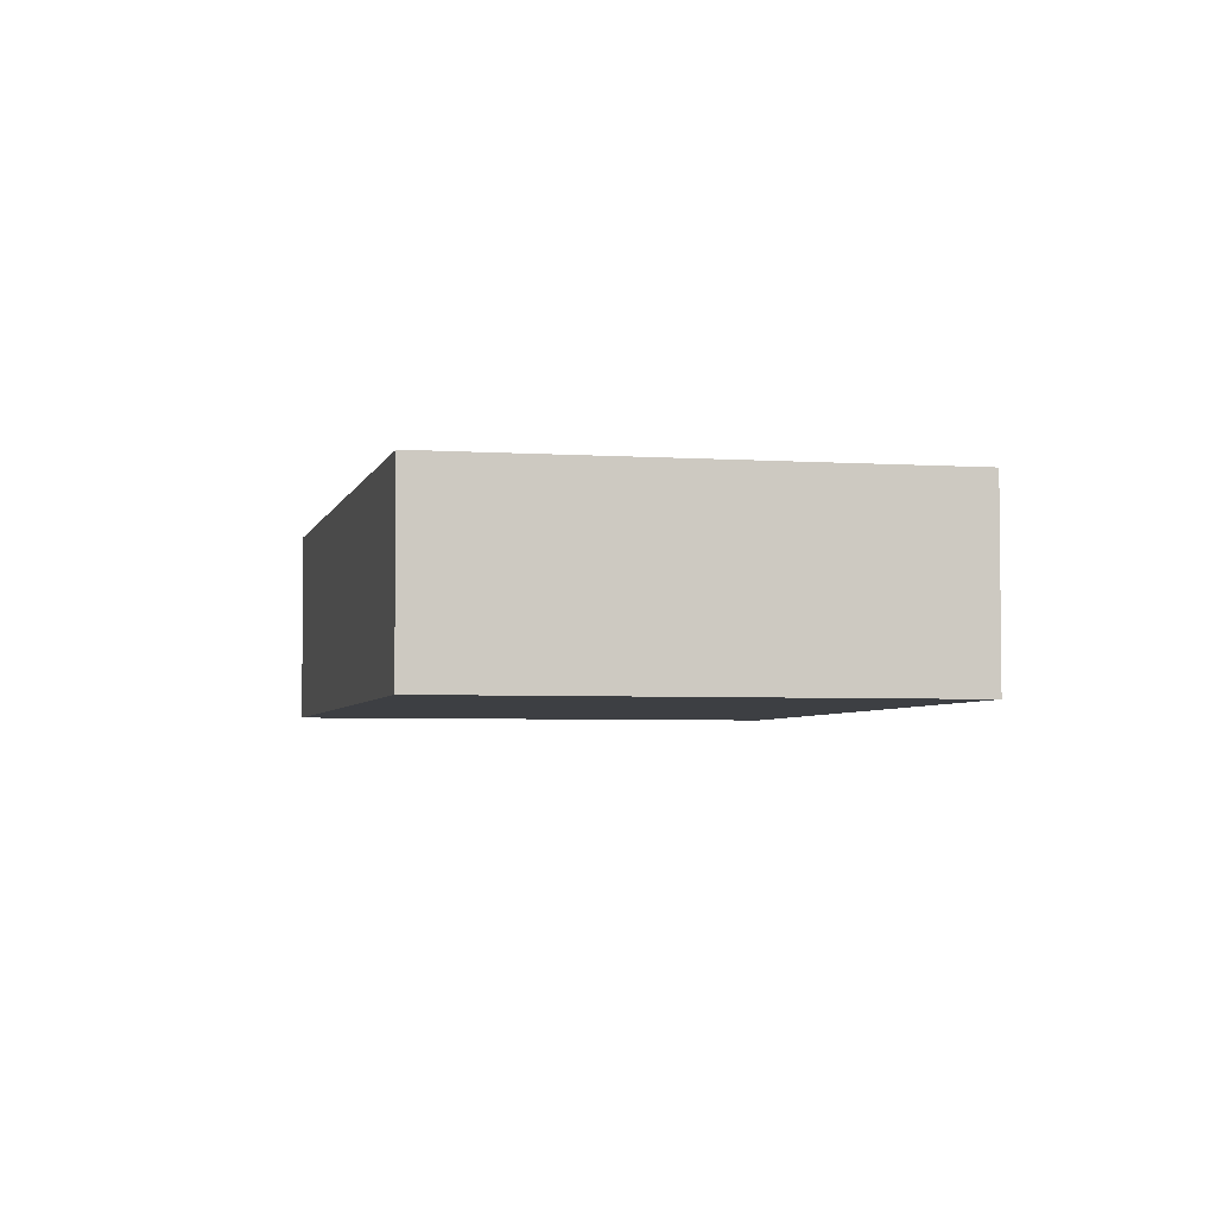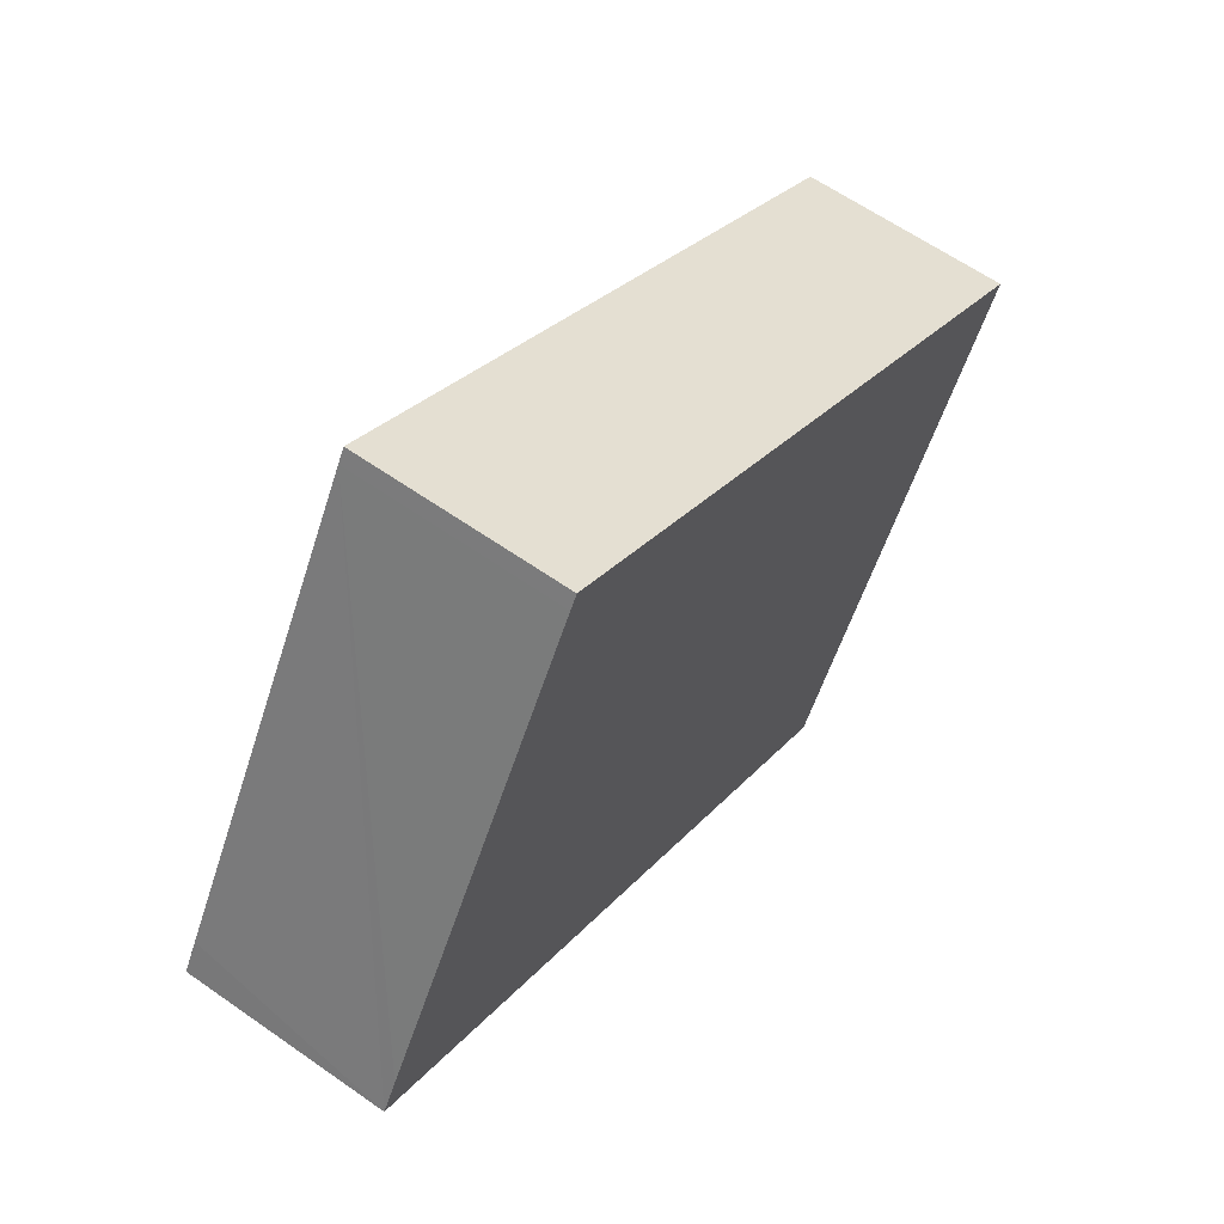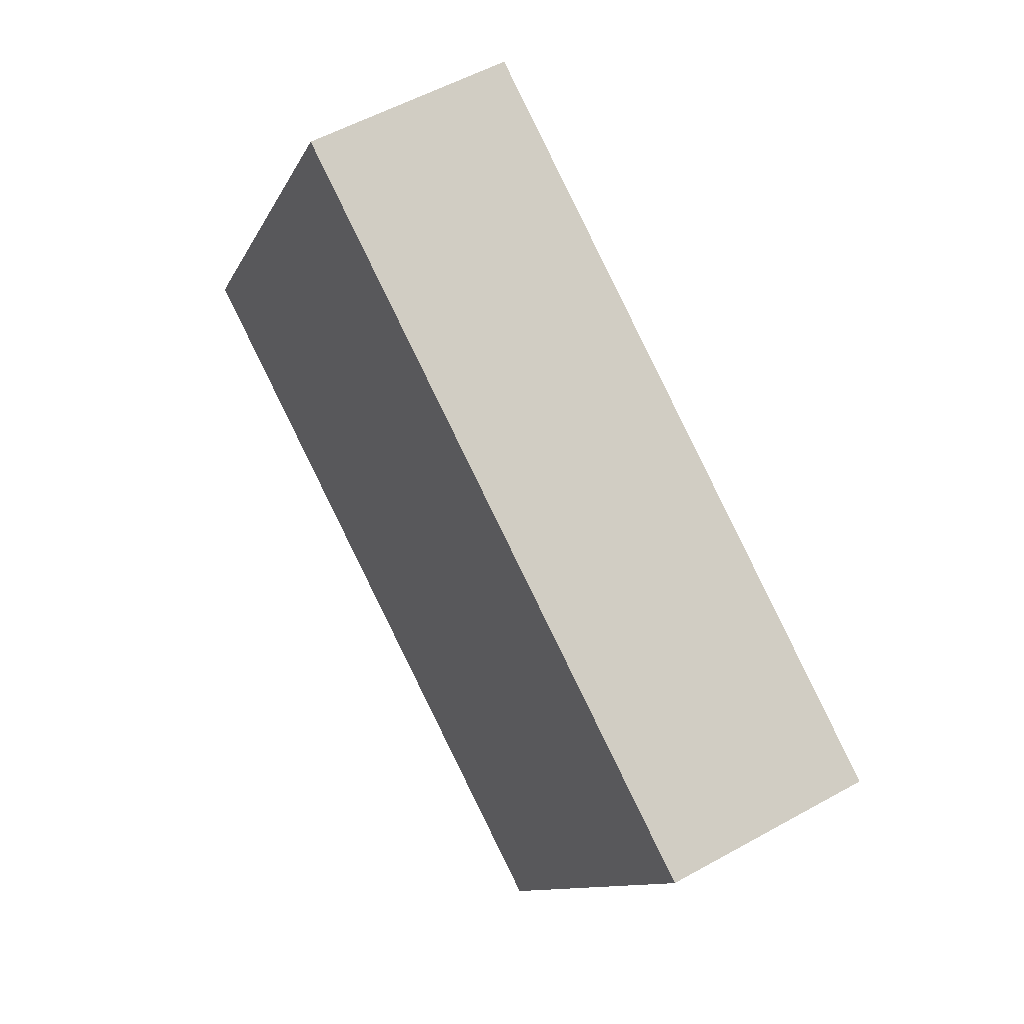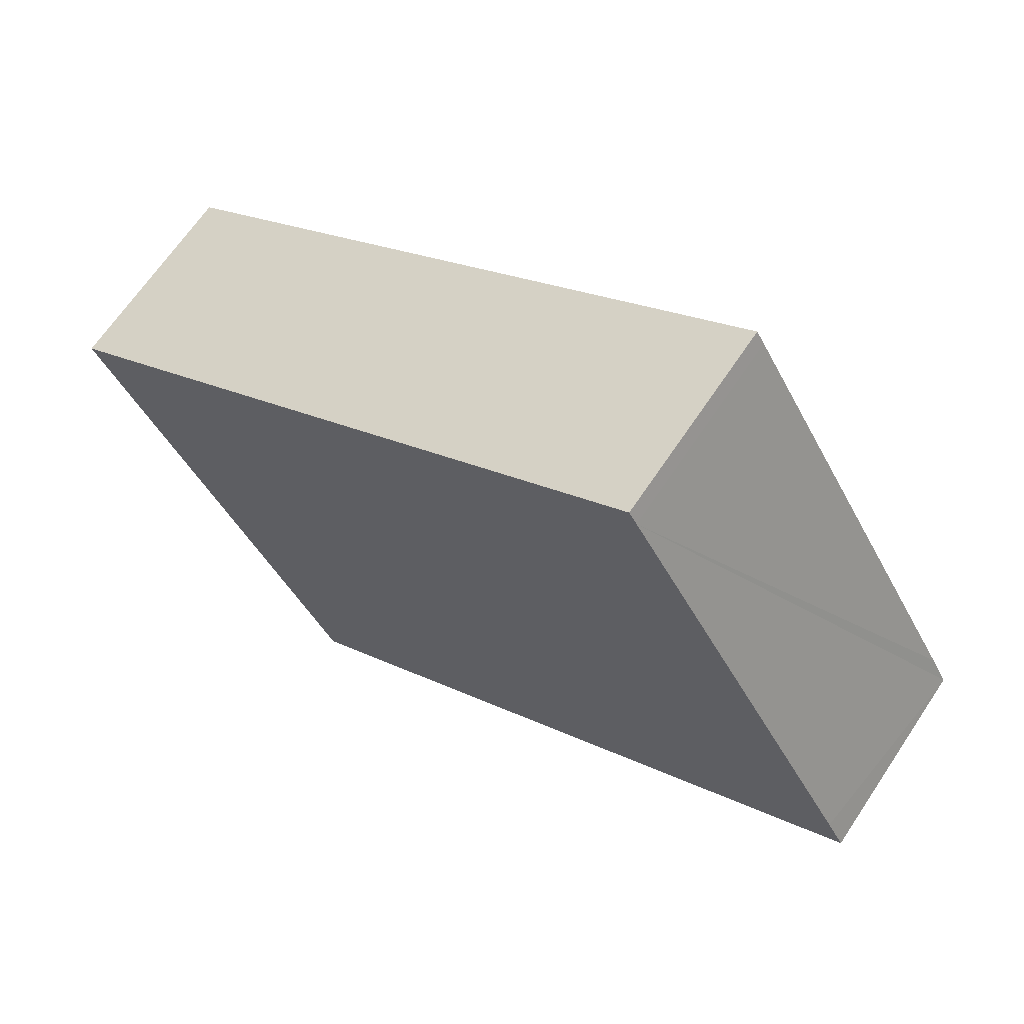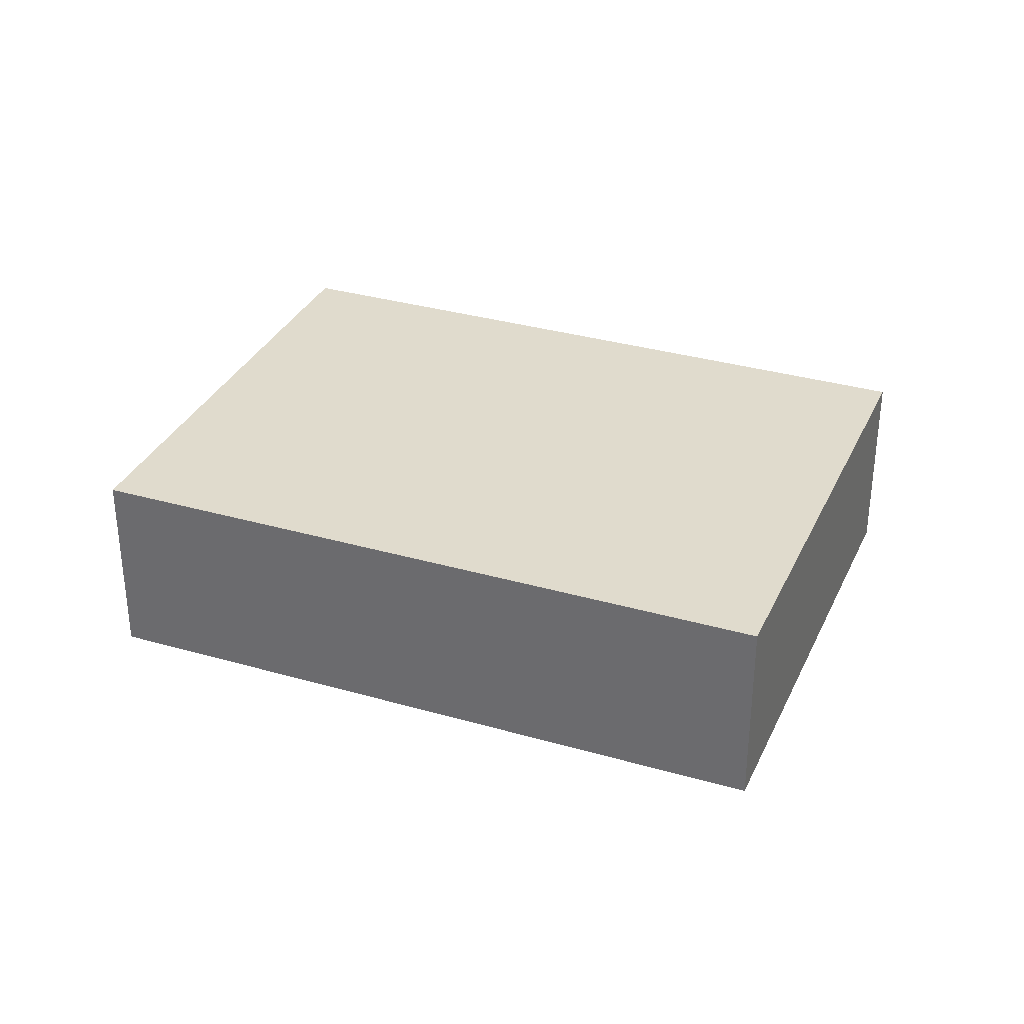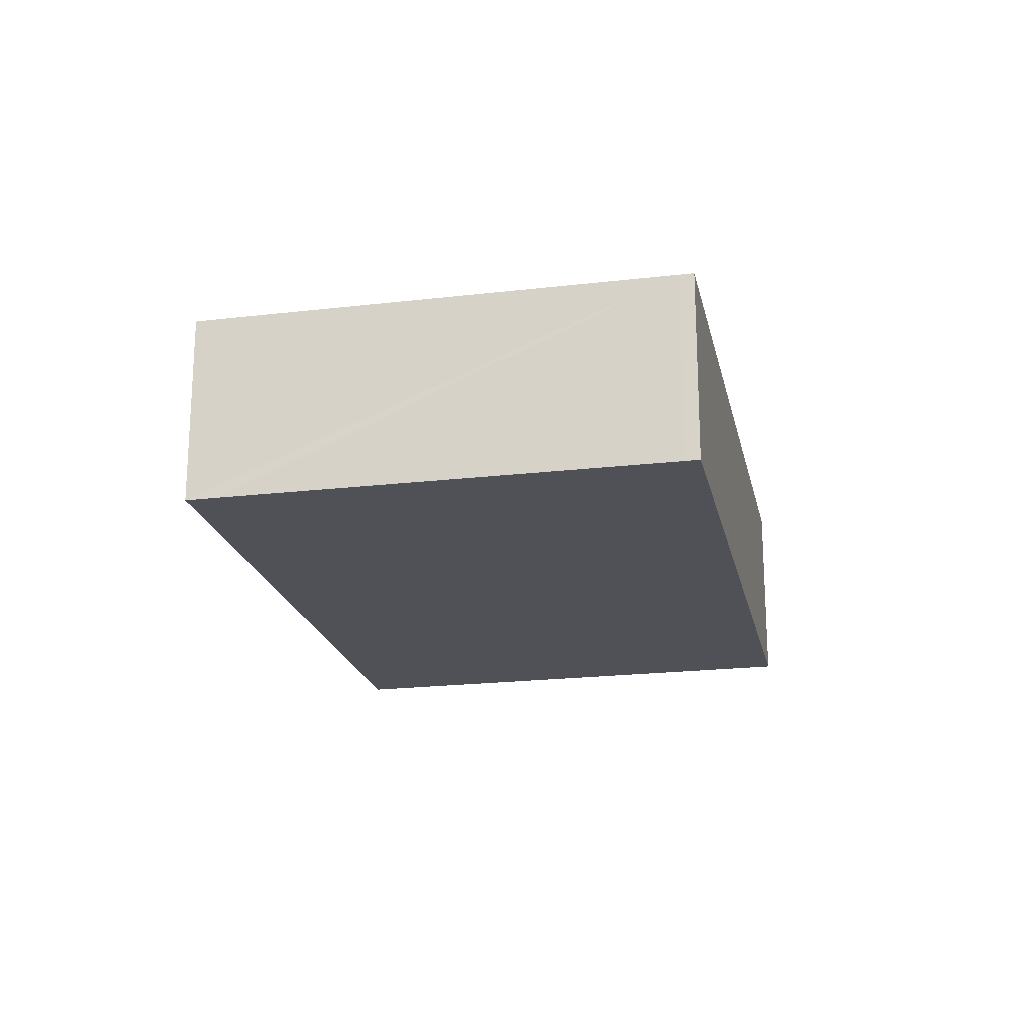
<metadata>
{"format":"obj","ext":"obj","renderer":"f3d","projection":"perspective","resolution":1024,"background":"white","views":[{"elev":-4.1,"azim":107.8,"up":"+Y"},{"elev":62.0,"azim":-54.5,"up":"+Z"},{"elev":53.6,"azim":59.1,"up":"+Z"},{"elev":66.1,"azim":-146.3,"up":"+Z"},{"elev":33.2,"azim":52.4,"up":"+Y"},{"elev":-20.4,"azim":-47.4,"up":"+Y"}]}
</metadata>
<code>
v  11.81 5.294 -7.025
v  23.63 5.294 2.037
v  16.67 5.294 -9.916
v  7.022 5.294 11.95
v  9.218 5.294 -5.483
v  6.934 5.294 -4.125
v  0 5.294 3.242e-16
v  0.449 5.294 0.788
v  6.814 5.294 11.6
v  16.67 6.072e-16 -9.916
v  11.81 4.302e-16 -7.025
v  9.218 3.357e-16 -5.483
v  6.934 2.526e-16 -4.125
v  0 0 0
v  0.449 -4.825e-17 0.788
v  6.814 -7.105e-16 11.6
v  7.022 -7.32e-16 11.95
v  23.63 -1.247e-16 2.037
g defaultobject
f 1 2 3
f 2 1 4
f 4 1 5
f 4 5 6
f 4 6 7
f 4 7 8
f 4 8 9
f 10 1 3
f 1 10 11
f 1 11 5
f 5 11 6
f 6 11 12
f 6 12 7
f 7 12 13
f 7 13 14
f 14 8 7
f 8 14 9
f 9 14 15
f 9 15 16
f 9 16 4
f 4 16 17
f 17 2 4
f 2 17 18
f 18 3 2
f 3 18 10
f 18 11 10
f 11 18 12
f 12 18 13
f 13 18 14
f 14 18 17
f 14 17 15
f 15 17 16

</code>
